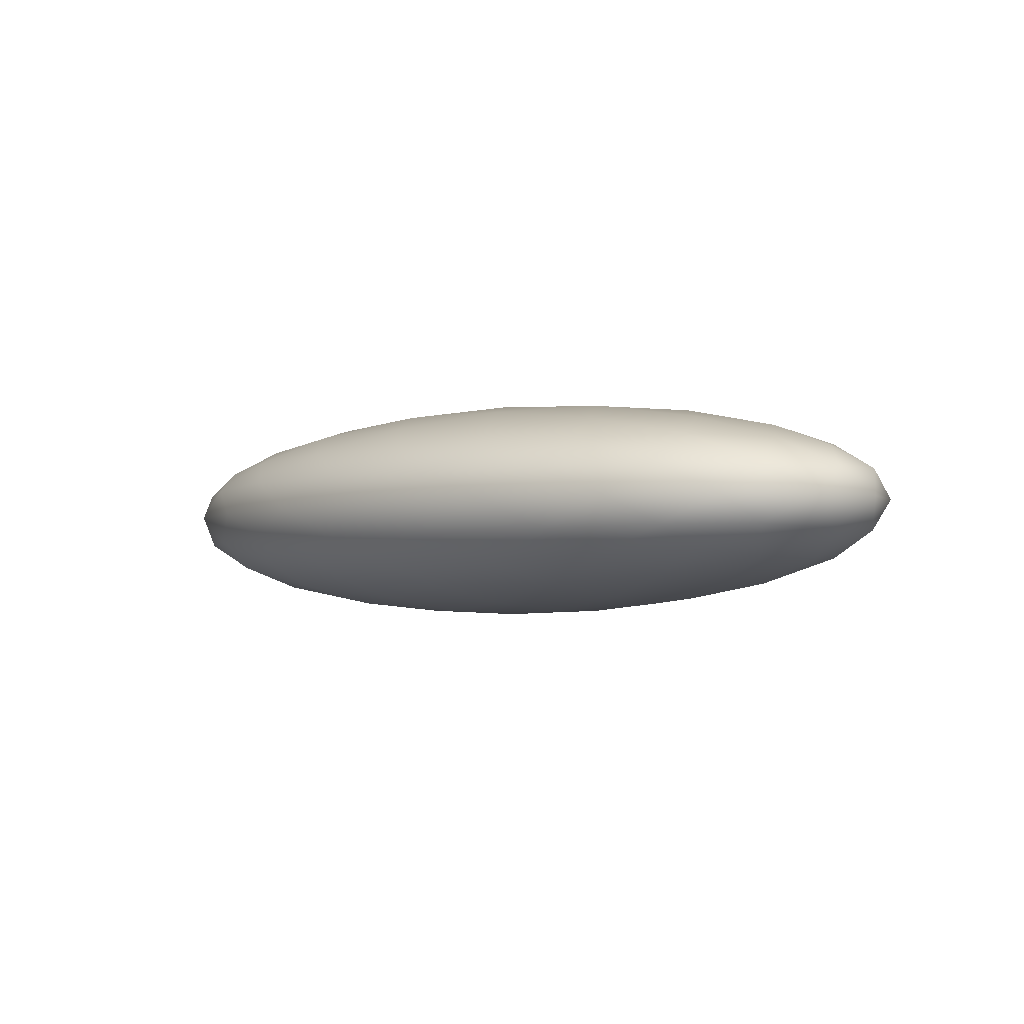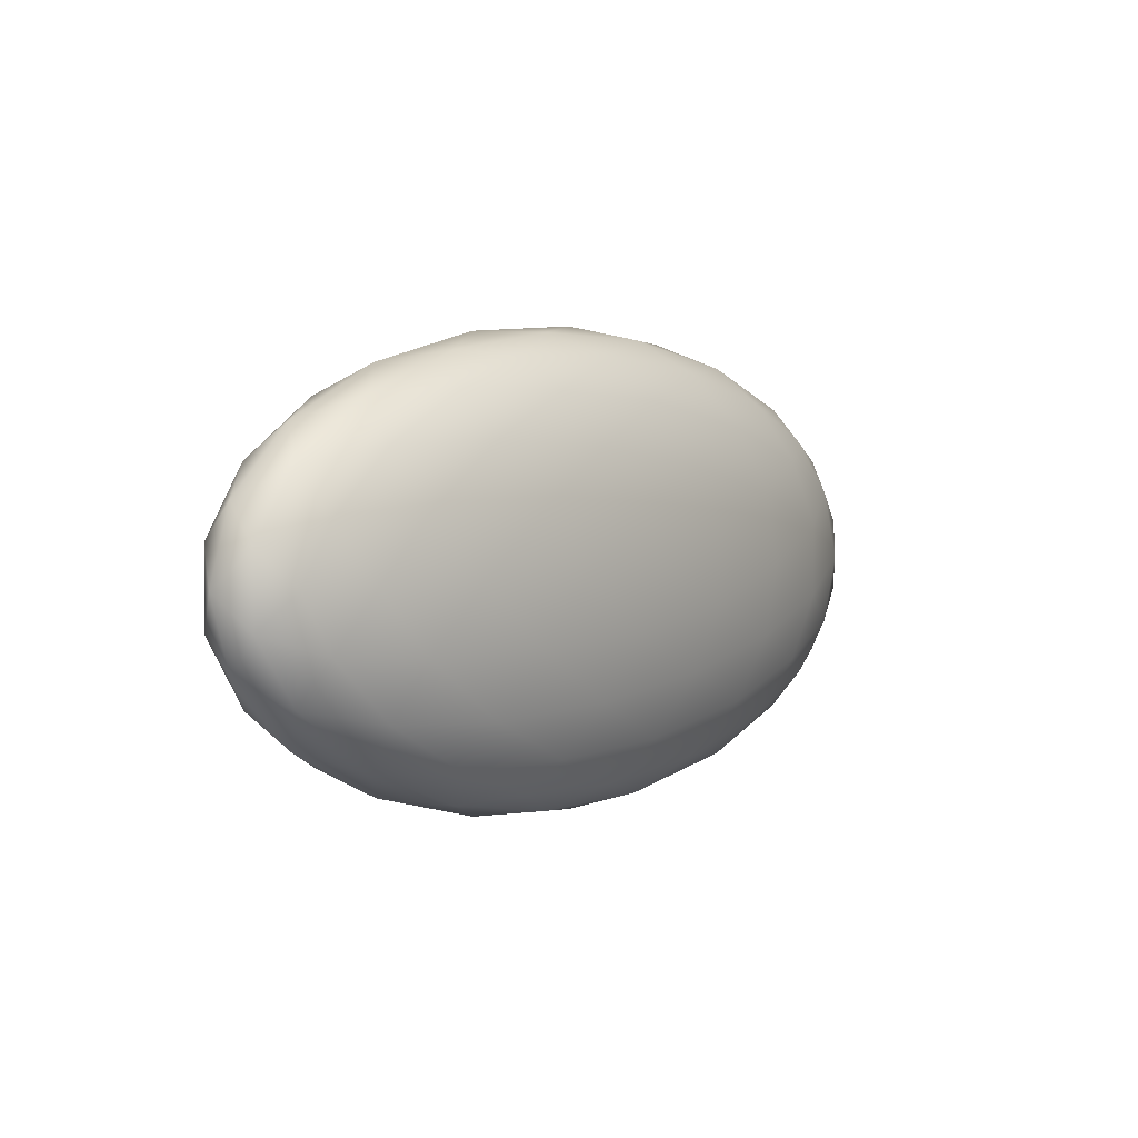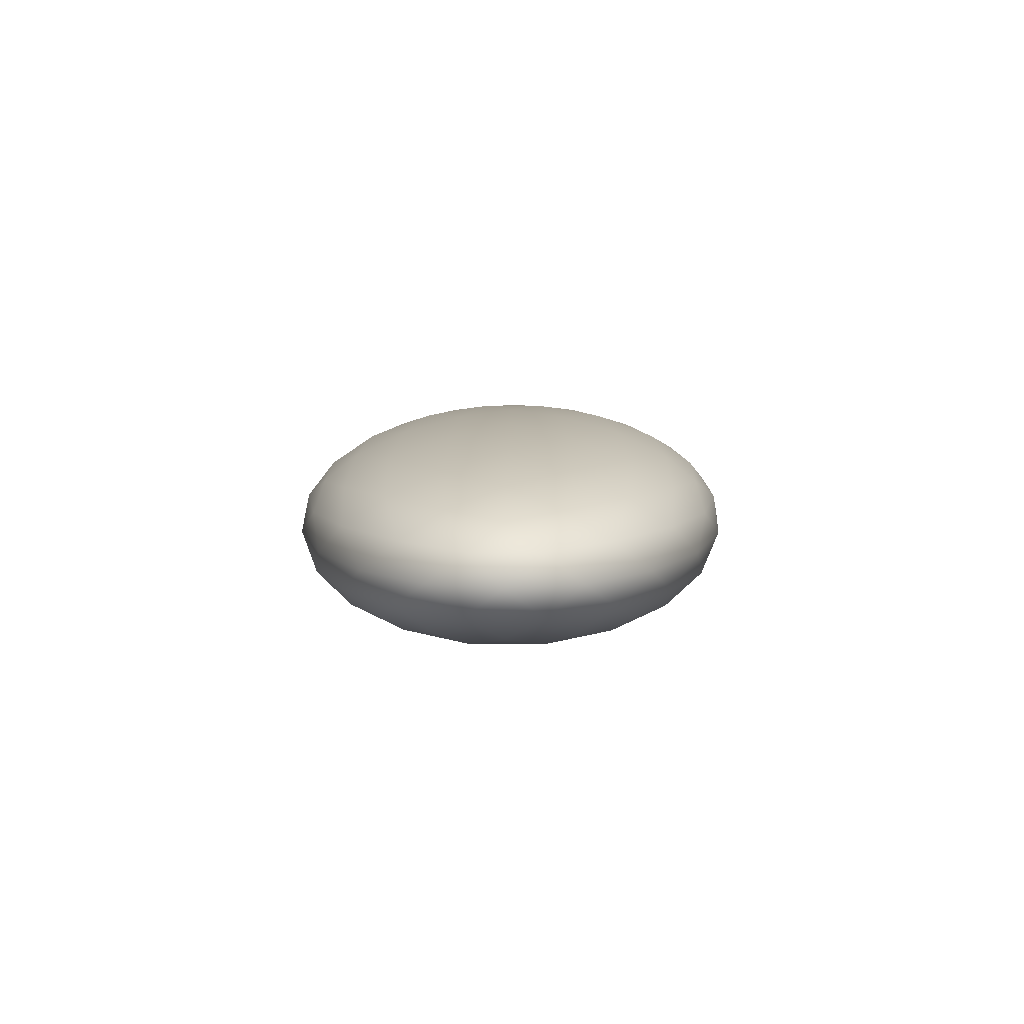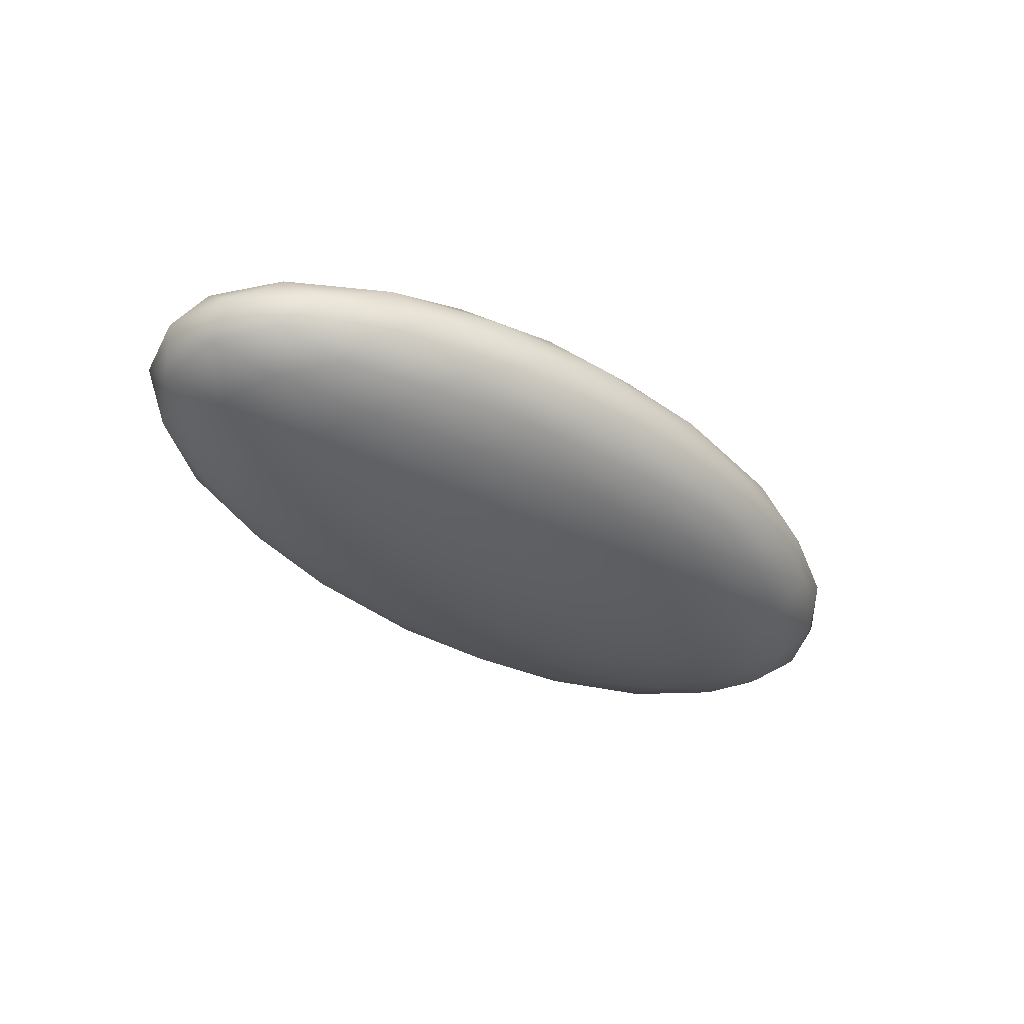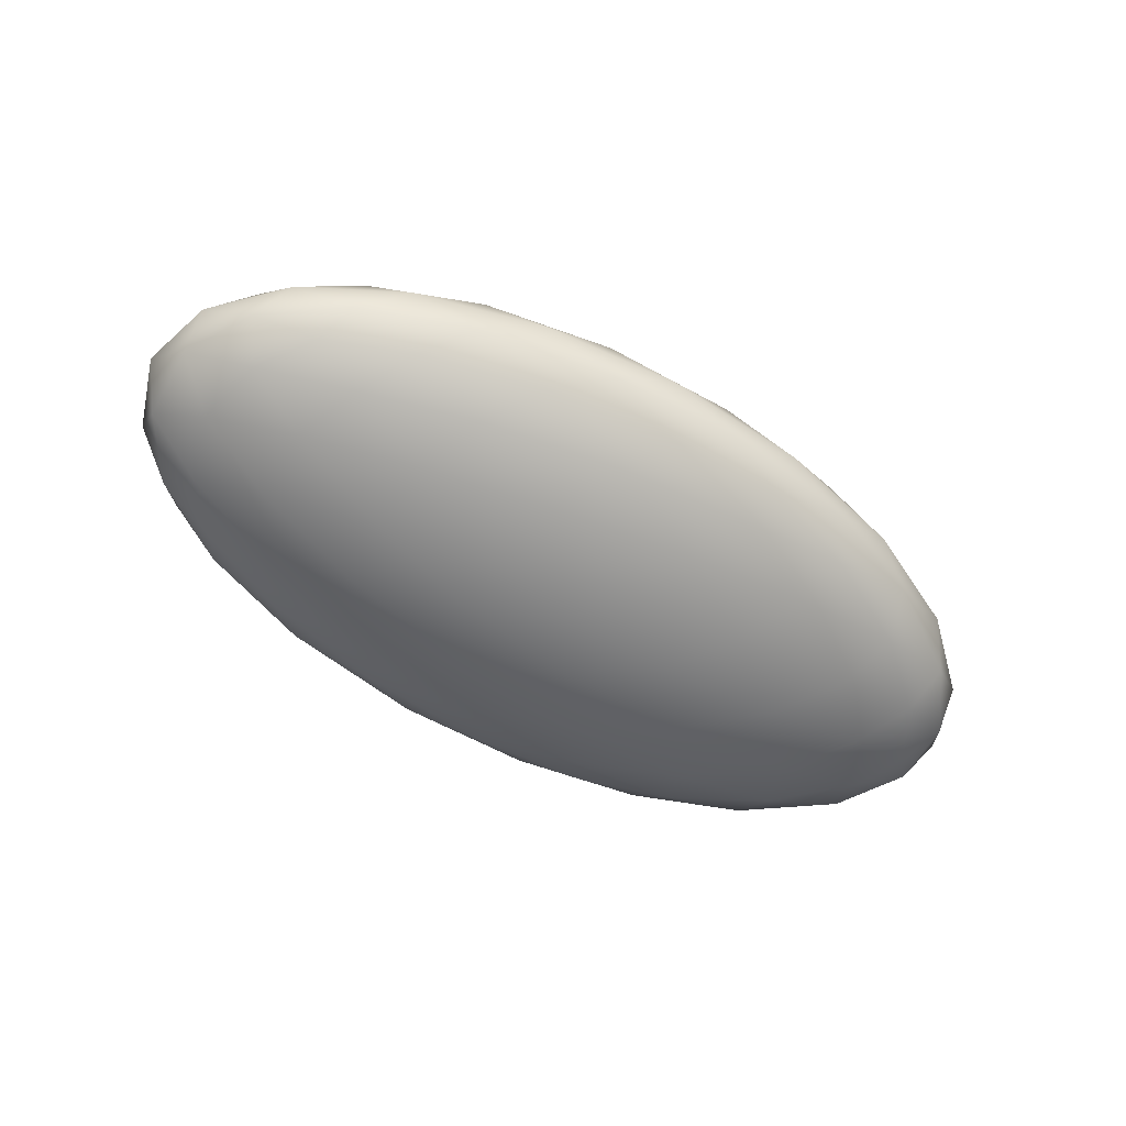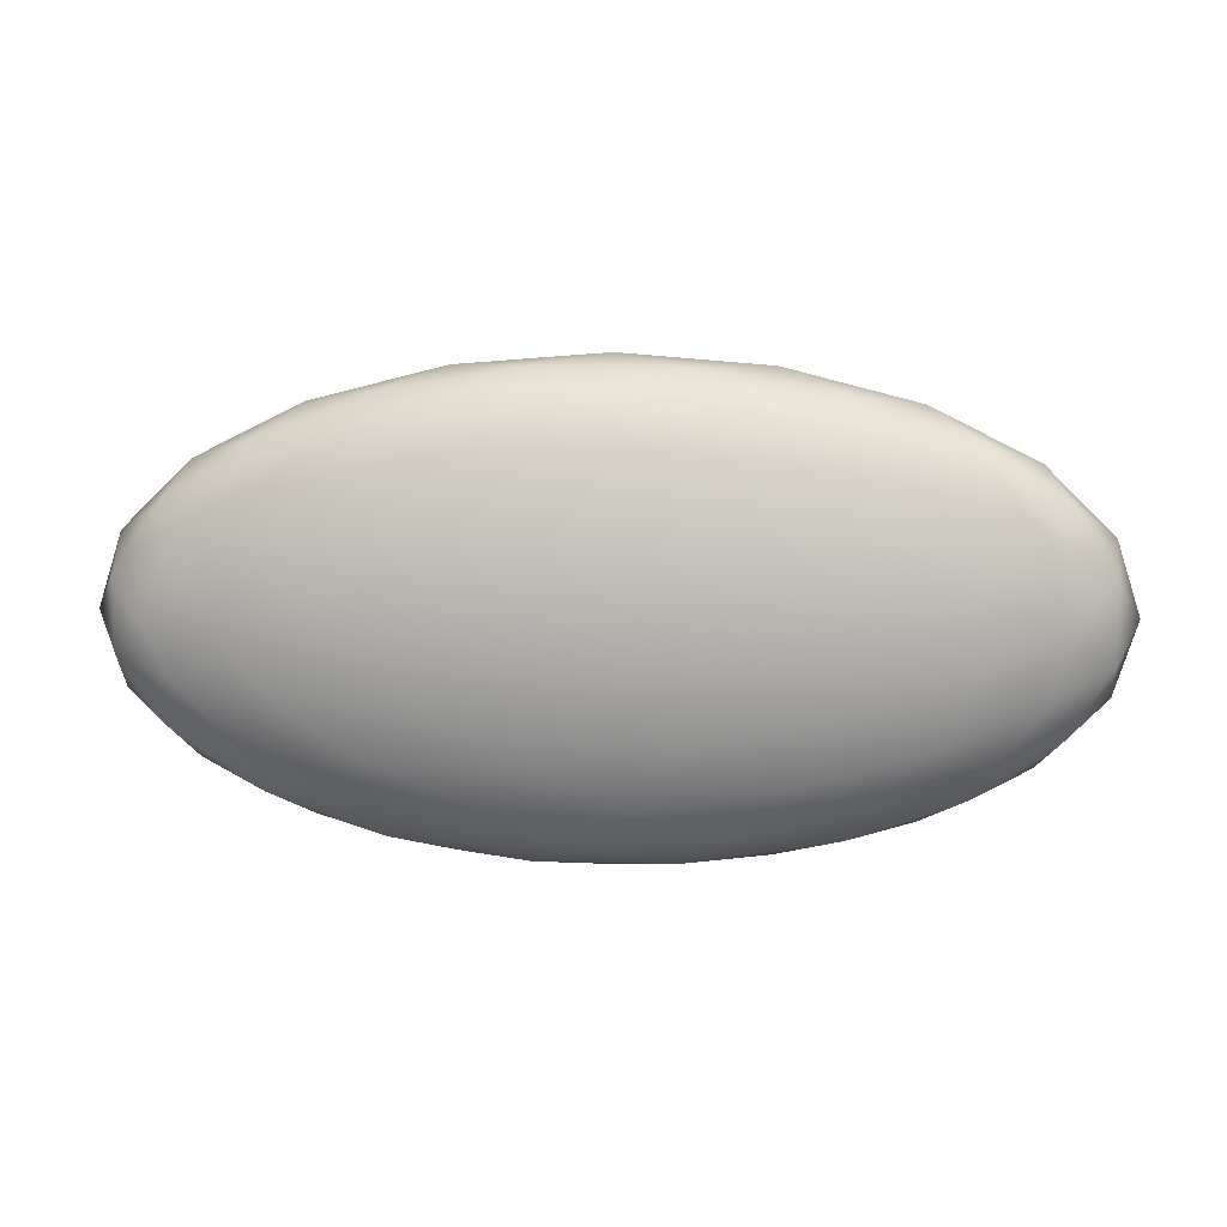
<metadata>
{"format":"obj","ext":"obj","renderer":"f3d","projection":"perspective","resolution":1024,"background":"white","views":[{"elev":-3.1,"azim":-139.6,"up":"+Z"},{"elev":2.8,"azim":127.7,"up":"+Y"},{"elev":8.4,"azim":-89.1,"up":"+Z"},{"elev":-36.4,"azim":-42.6,"up":"+Z"},{"elev":-60.5,"azim":-29.7,"up":"+Z"},{"elev":10.9,"azim":-176.8,"up":"+Y"}]}
</metadata>
<code>
v 0 0 -1.5
v -1.447 0.5257 -1.224
v 0.5528 0.8506 -1.224
v 1.789 0 -1.224
v 0.5528 -0.8506 -1.224
v -1.447 -0.5257 -1.224
v -0.5528 0.8506 -0.7764
v 1.447 0.5257 -0.7764
v 1.447 -0.5257 -0.7764
v -0.5528 -0.8506 -0.7764
v -1.789 0 -0.7764
v 0 0 -0.5
v 0.4656 0.7166 -1.329
v 0.3249 0.5 -1.425
v 0.1552 0.2389 -1.484
v -0.4064 0.1476 -1.484
v -0.8506 0.309 -1.425
v -1.219 0.4429 -1.329
v -1.064 0.6817 -1.251
v -0.5257 0.809 -1.263
v 0.05928 0.8642 -1.251
v -1.625 -0.2952 -1.251
v -1.701 0 -1.263
v -1.625 0.2952 -1.251
v -0.4064 -0.1476 -1.484
v -0.8506 -0.309 -1.425
v -1.219 -0.4429 -1.329
v 1.507 0 -1.329
v 1.051 0 -1.425
v 0.5023 0 -1.484
v 0.9679 0.7166 -1.251
v 1.376 0.5 -1.263
v 1.662 0.2389 -1.251
v 0.4656 -0.7166 -1.329
v 0.3249 -0.5 -1.425
v 0.1552 -0.2389 -1.484
v 1.662 -0.2389 -1.251
v 1.376 -0.5 -1.263
v 0.9679 -0.7166 -1.251
v 0.05928 -0.8642 -1.251
v -0.5257 -0.809 -1.263
v -1.064 -0.6817 -1.251
v -1.913 0.1476 -0.8744
v -1.902 0.309 -1
v -1.721 0.4429 -1.126
v -1.721 -0.4429 -1.126
v -1.902 -0.309 -1
v -1.913 -0.1476 -0.8744
v -0.3104 0.9554 -0.8744
v 0 1 -1
v 0.3104 0.9554 -1.126
v -1.374 0.6817 -1.126
v -1.176 0.809 -1
v -0.872 0.8642 -0.8744
v 1.721 0.4429 -0.8744
v 1.902 0.309 -1
v 1.913 0.1476 -1.126
v 0.872 0.8642 -1.126
v 1.176 0.809 -1
v 1.374 0.6817 -0.8744
v 1.374 -0.6817 -0.8744
v 1.176 -0.809 -1
v 0.872 -0.8642 -1.126
v 1.913 -0.1476 -1.126
v 1.902 -0.309 -1
v 1.721 -0.4429 -0.8744
v -0.872 -0.8642 -0.8744
v -1.176 -0.809 -1
v -1.374 -0.6817 -1.126
v 0.3104 -0.9554 -1.126
v 0 -1 -1
v -0.3104 -0.9554 -0.8744
v -1.662 0.2389 -0.7489
v -1.376 0.5 -0.7371
v -0.9679 0.7166 -0.7488
v -0.05928 0.8642 -0.7488
v 0.5257 0.809 -0.7371
v 1.064 0.6817 -0.7488
v 1.625 0.2952 -0.7489
v 1.701 0 -0.7371
v 1.625 -0.2952 -0.7489
v 1.064 -0.6817 -0.7488
v 0.5257 -0.809 -0.7371
v -0.05928 -0.8642 -0.7488
v -0.9679 -0.7166 -0.7488
v -1.376 -0.5 -0.7371
v -1.662 -0.2389 -0.7489
v -0.1552 0.2389 -0.516
v -0.3249 0.5 -0.5747
v -0.4656 0.7166 -0.6712
v -1.507 0 -0.6712
v -1.051 0 -0.5747
v -0.5023 0 -0.516
v 0.4064 0.1476 -0.516
v 0.8506 0.309 -0.5747
v 1.219 0.4429 -0.6712
v 0.4064 -0.1476 -0.516
v 0.8506 -0.309 -0.5747
v 1.219 -0.4429 -0.6712
v -0.1552 -0.2389 -0.516
v -0.3249 -0.5 -0.5747
v -0.4656 -0.7166 -0.6712
v -0.7236 -0.2629 -0.5528
v -1.276 -0.2629 -0.6382
v -0.8944 -0.5257 -0.6382
v 0.2764 -0.4253 -0.5528
v 0.1056 -0.6882 -0.6382
v 0.7236 -0.5878 -0.6382
v 0.8944 0 -0.5528
v 1.342 -0.1625 -0.6382
v 1.342 0.1625 -0.6382
v 0.2764 0.4253 -0.5528
v 0.7236 0.5878 -0.6382
v 0.1056 0.6882 -0.6382
v -0.7236 0.2629 -0.5528
v -0.8944 0.5257 -0.6382
v -1.276 0.2629 -0.6382
v -1.724 -0.4253 -0.8618
v -1.618 -0.5878 -1
v -1.342 -0.6882 -0.8618
v 0.2764 -0.9511 -0.8618
v 0.618 -0.9511 -1
v 0.8944 -0.8506 -0.8618
v 1.894 -0.1625 -0.8618
v 2 0 -1
v 1.894 0.1625 -0.8618
v 0.8944 0.8506 -0.8618
v 0.618 0.9511 -1
v 0.2764 0.9511 -0.8618
v -1.342 0.6882 -0.8618
v -1.618 0.5878 -1
v -1.724 0.4253 -0.8618
v -0.618 -0.9511 -1
v -0.8944 -0.8506 -1.138
v -0.2764 -0.9511 -1.138
v 1.618 -0.5878 -1
v 1.342 -0.6882 -1.138
v 1.724 -0.4253 -1.138
v 1.618 0.5878 -1
v 1.724 0.4253 -1.138
v 1.342 0.6882 -1.138
v -0.618 0.9511 -1
v -0.2764 0.9511 -1.138
v -0.8944 0.8506 -1.138
v -2 0 -1
v -1.894 0.1625 -1.138
v -1.894 -0.1625 -1.138
v -0.7236 -0.5878 -1.362
v -0.2764 -0.4253 -1.447
v -0.1056 -0.6882 -1.362
v 0.8944 -0.5257 -1.362
v 0.7236 -0.2629 -1.447
v 1.276 -0.2629 -1.362
v 1.276 0.2629 -1.362
v 0.7236 0.2629 -1.447
v 0.8944 0.5257 -1.362
v -1.342 -0.1625 -1.362
v -1.342 0.1625 -1.362
v -0.8944 1e-06 -1.447
v -0.1056 0.6882 -1.362
v -0.2764 0.4253 -1.447
v -0.7236 0.5878 -1.362
f 1 16 15
f 2 18 24
f 1 15 30
f 1 30 36
f 1 36 25
f 2 24 45
f 3 21 51
f 4 33 57
f 5 39 63
f 6 42 69
f 2 45 52
f 3 51 58
f 4 57 64
f 5 63 70
f 6 69 46
f 7 75 90
f 8 78 96
f 9 81 99
f 10 84 102
f 11 87 91
f 93 100 12
f 92 103 93
f 91 104 92
f 93 103 100
f 103 101 100
f 92 104 103
f 104 105 103
f 103 105 101
f 105 102 101
f 91 87 104
f 87 86 104
f 104 86 105
f 86 85 105
f 105 85 102
f 85 10 102
f 100 97 12
f 101 106 100
f 102 107 101
f 100 106 97
f 106 98 97
f 101 107 106
f 107 108 106
f 106 108 98
f 108 99 98
f 102 84 107
f 84 83 107
f 107 83 108
f 83 82 108
f 108 82 99
f 82 9 99
f 97 94 12
f 98 109 97
f 99 110 98
f 97 109 94
f 109 95 94
f 98 110 109
f 110 111 109
f 109 111 95
f 111 96 95
f 99 81 110
f 81 80 110
f 110 80 111
f 80 79 111
f 111 79 96
f 79 8 96
f 94 88 12
f 95 112 94
f 96 113 95
f 94 112 88
f 112 89 88
f 95 113 112
f 113 114 112
f 112 114 89
f 114 90 89
f 96 78 113
f 78 77 113
f 113 77 114
f 77 76 114
f 114 76 90
f 76 7 90
f 88 93 12
f 89 115 88
f 90 116 89
f 88 115 93
f 115 92 93
f 89 116 115
f 116 117 115
f 115 117 92
f 117 91 92
f 90 75 116
f 75 74 116
f 116 74 117
f 74 73 117
f 117 73 91
f 73 11 91
f 48 87 11
f 47 118 48
f 46 119 47
f 48 118 87
f 118 86 87
f 47 119 118
f 119 120 118
f 118 120 86
f 120 85 86
f 46 69 119
f 69 68 119
f 119 68 120
f 68 67 120
f 120 67 85
f 67 10 85
f 72 84 10
f 71 121 72
f 70 122 71
f 72 121 84
f 121 83 84
f 71 122 121
f 122 123 121
f 121 123 83
f 123 82 83
f 70 63 122
f 63 62 122
f 122 62 123
f 62 61 123
f 123 61 82
f 61 9 82
f 66 81 9
f 65 124 66
f 64 125 65
f 66 124 81
f 124 80 81
f 65 125 124
f 125 126 124
f 124 126 80
f 126 79 80
f 64 57 125
f 57 56 125
f 125 56 126
f 56 55 126
f 126 55 79
f 55 8 79
f 60 78 8
f 59 127 60
f 58 128 59
f 60 127 78
f 127 77 78
f 59 128 127
f 128 129 127
f 127 129 77
f 129 76 77
f 58 51 128
f 51 50 128
f 128 50 129
f 50 49 129
f 129 49 76
f 49 7 76
f 54 75 7
f 53 130 54
f 52 131 53
f 54 130 75
f 130 74 75
f 53 131 130
f 131 132 130
f 130 132 74
f 132 73 74
f 52 45 131
f 45 44 131
f 131 44 132
f 44 43 132
f 132 43 73
f 43 11 73
f 67 72 10
f 68 133 67
f 69 134 68
f 67 133 72
f 133 71 72
f 68 134 133
f 134 135 133
f 133 135 71
f 135 70 71
f 69 42 134
f 42 41 134
f 134 41 135
f 41 40 135
f 135 40 70
f 40 5 70
f 61 66 9
f 62 136 61
f 63 137 62
f 61 136 66
f 136 65 66
f 62 137 136
f 137 138 136
f 136 138 65
f 138 64 65
f 63 39 137
f 39 38 137
f 137 38 138
f 38 37 138
f 138 37 64
f 37 4 64
f 55 60 8
f 56 139 55
f 57 140 56
f 55 139 60
f 139 59 60
f 56 140 139
f 140 141 139
f 139 141 59
f 141 58 59
f 57 33 140
f 33 32 140
f 140 32 141
f 32 31 141
f 141 31 58
f 31 3 58
f 49 54 7
f 50 142 49
f 51 143 50
f 49 142 54
f 142 53 54
f 50 143 142
f 143 144 142
f 142 144 53
f 144 52 53
f 51 21 143
f 21 20 143
f 143 20 144
f 20 19 144
f 144 19 52
f 19 2 52
f 43 48 11
f 44 145 43
f 45 146 44
f 43 145 48
f 145 47 48
f 44 146 145
f 146 147 145
f 145 147 47
f 147 46 47
f 45 24 146
f 24 23 146
f 146 23 147
f 23 22 147
f 147 22 46
f 22 6 46
f 27 42 6
f 26 148 27
f 25 149 26
f 27 148 42
f 148 41 42
f 26 149 148
f 149 150 148
f 148 150 41
f 150 40 41
f 25 36 149
f 36 35 149
f 149 35 150
f 35 34 150
f 150 34 40
f 34 5 40
f 34 39 5
f 35 151 34
f 36 152 35
f 34 151 39
f 151 38 39
f 35 152 151
f 152 153 151
f 151 153 38
f 153 37 38
f 36 30 152
f 30 29 152
f 152 29 153
f 29 28 153
f 153 28 37
f 28 4 37
f 28 33 4
f 29 154 28
f 30 155 29
f 28 154 33
f 154 32 33
f 29 155 154
f 155 156 154
f 154 156 32
f 156 31 32
f 30 15 155
f 15 14 155
f 155 14 156
f 14 13 156
f 156 13 31
f 13 3 31
f 22 27 6
f 23 157 22
f 24 158 23
f 22 157 27
f 157 26 27
f 23 158 157
f 158 159 157
f 157 159 26
f 159 25 26
f 24 18 158
f 18 17 158
f 158 17 159
f 17 16 159
f 159 16 25
f 16 1 25
f 13 21 3
f 14 160 13
f 15 161 14
f 13 160 21
f 160 20 21
f 14 161 160
f 161 162 160
f 160 162 20
f 162 19 20
f 15 16 161
f 16 17 161
f 161 17 162
f 17 18 162
f 162 18 19
f 18 2 19

</code>
